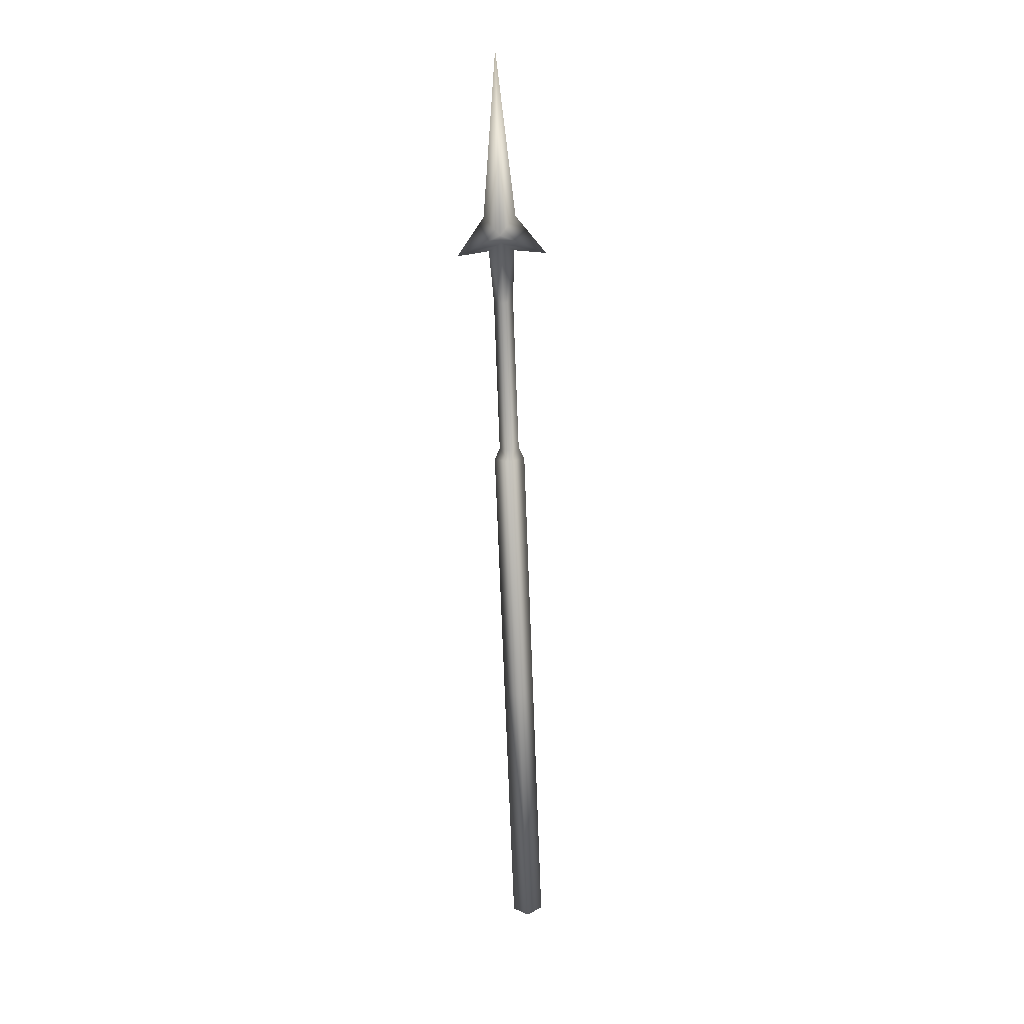
<metadata>
{"format":"obj","ext":"obj","renderer":"f3d","projection":"perspective","resolution":1024,"background":"white","views":[{"elev":-73.3,"azim":92.2,"up":"+Z"}]}
</metadata>
<code>
o harpoon01
v -0.5575 -0.0002482 -0.03481
v 0.0828 -0.0002515 -0.03481
v 0.0812 -0.03742 0.0001281
v -0.5667 -0.0002477 0.0001281
v -0.5575 0.03692 0.0001281
v -0.5575 -0.0002482 -0.03481
v -0.5575 -0.03742 0.0001281
v -0.5575 -0.0002482 0.03229
v 0.08126 0.03692 0.0001281
v 0.7148 0.03692 0.0001281
v 0.7148 -0.0002548 -0.03481
v 0.0828 -0.0002515 -0.03481
v 0.7148 -0.03743 0.0001281
v 0.0812 -0.03742 0.0001281
v 0.7148 -0.0002548 0.03229
v 0.07926 -0.0002515 0.03229
v 0.7418 0.02397 0.0001588
v 0.7419 2.632e-05 0.02196
v 0.7418 -0.02392 0.0001588
v 0.7416 2.633e-05 -0.02126
v -0.5575 0.03692 0.0001281
v 0.08126 0.03692 0.0001281
v -0.5575 -0.0002482 0.03229
v 0.07926 -0.0002515 0.03229
v -0.5575 -0.03742 0.0001281
v 0.7419 2.632e-05 0.02196
v 1.114 0.0005252 0.02847
v 0.7418 0.02397 0.0001588
v 1.322 0.03774 0.0001926
v 1.714 0.004398 0.0001946
v 1.282 -0.0009546 -0.04293
v 1.322 -0.03965 0.0001926
v 1.284 -0.0009546 0.04249
v 1.239 0.03147 0.0001588
v 1.114 0.02397 0.0001588
v 1.263 0.0005253 0.02984
v 1.115 0.0005252 -0.02654
v 1.114 0.0005252 0.02847
v 1.114 -0.02304 0.0001588
v 1.239 -0.03042 0.0001588
v 1.263 0.0005253 -0.02764
v 1.23 -0.1075 0.0001978
v 1.282 -0.0009546 -0.04293
v 1.322 -0.03965 0.0001926
v 1.284 -0.0009546 0.04249
v 1.263 0.0005253 0.02984
v 1.23 0.1086 0.0001978
v 1.239 0.03147 0.0001588
v 1.263 0.0005253 -0.02764
v 1.322 0.03774 0.0001926
v 1.239 -0.03042 0.0001588
v 1.114 0.02397 0.0001588
v 0.7416 2.633e-05 -0.02126
v 1.115 0.0005252 -0.02654
v 1.114 -0.02304 0.0001588
v 0.7418 -0.02392 0.0001588
g Geoset0
f 1 2 3
f 4 5 6
f 7 4 6
f 8 4 7
f 4 8 5
f 9 10 11
f 11 12 9
f 12 11 13
f 13 14 12
f 14 13 15
f 14 15 16
f 10 17 11
f 17 10 18
f 10 9 16
f 10 16 15
f 15 18 10
f 18 15 13
f 13 19 18
f 19 13 11
f 11 20 19
f 20 11 17
f 2 1 21
f 21 22 2
f 22 21 23
f 22 23 24
f 25 24 23
f 25 3 24
f 3 25 1
g Geoset1
f 26 27 28
f 29 30 31
f 30 32 31
f 30 33 32
f 33 30 29
f 34 35 36
f 35 34 37
f 38 36 35
f 36 38 39
f 39 40 36
f 40 39 37
f 37 41 40
f 41 37 34
f 42 43 44
f 45 42 44
f 46 42 45
f 46 45 47
f 46 47 48
f 48 47 49
f 47 45 50
f 43 47 50
f 49 47 43
f 49 43 42
f 42 51 49
f 42 46 51
f 28 52 53
f 52 28 27
f 54 53 52
f 54 55 53
f 55 56 53
f 55 27 56
f 27 26 56

</code>
